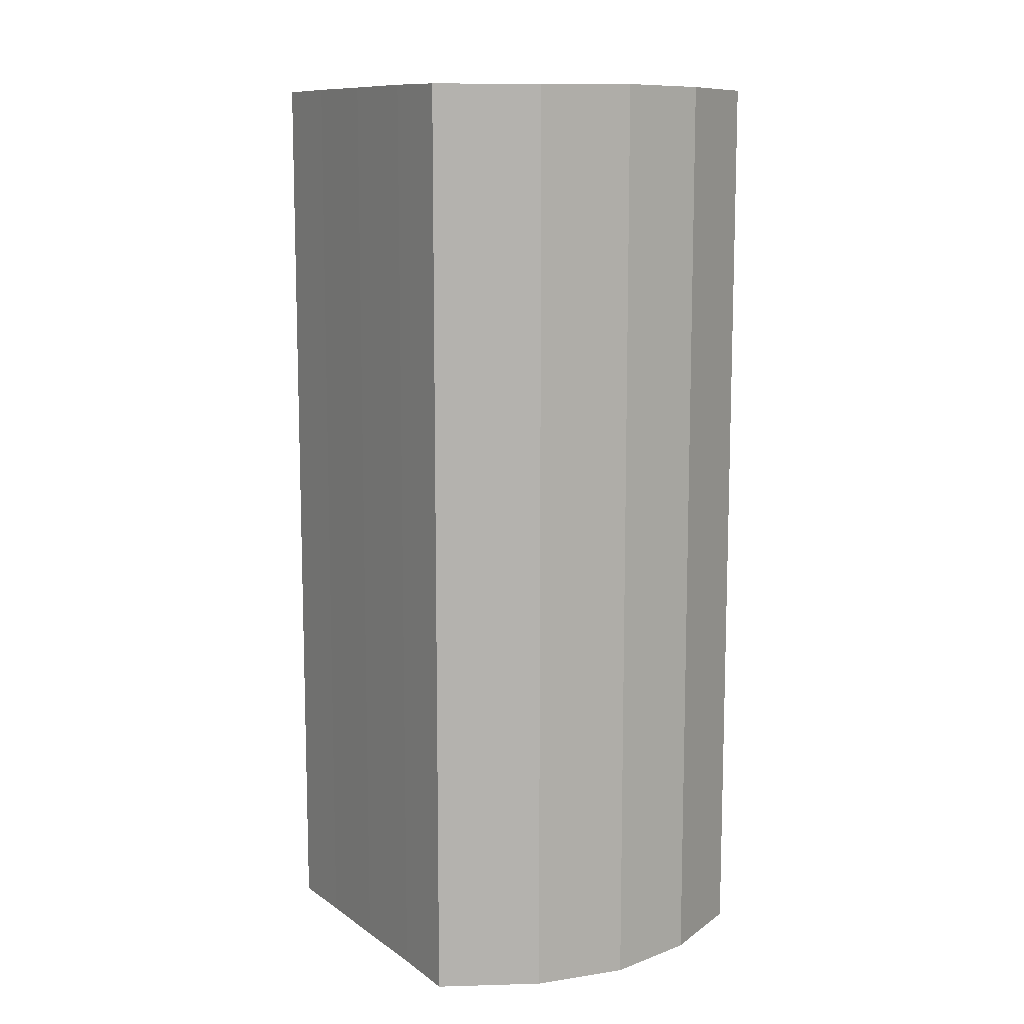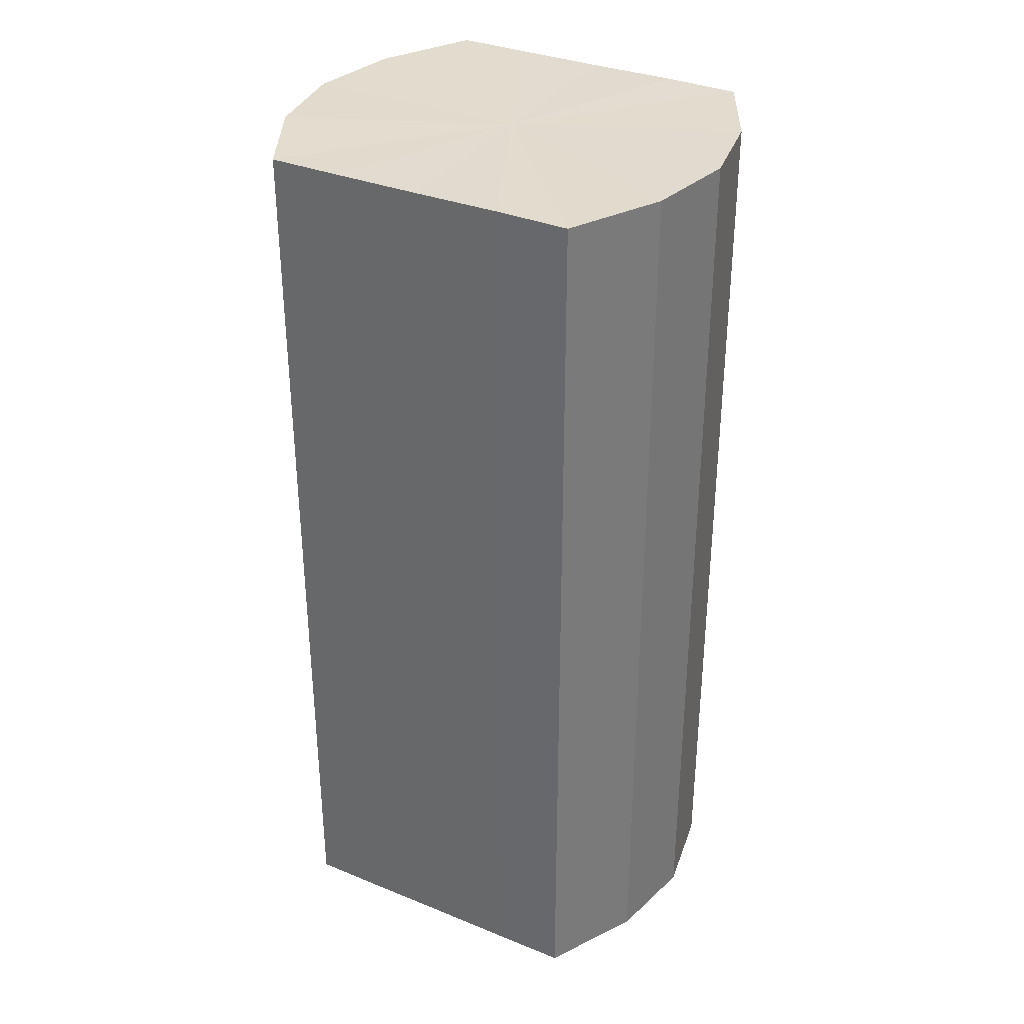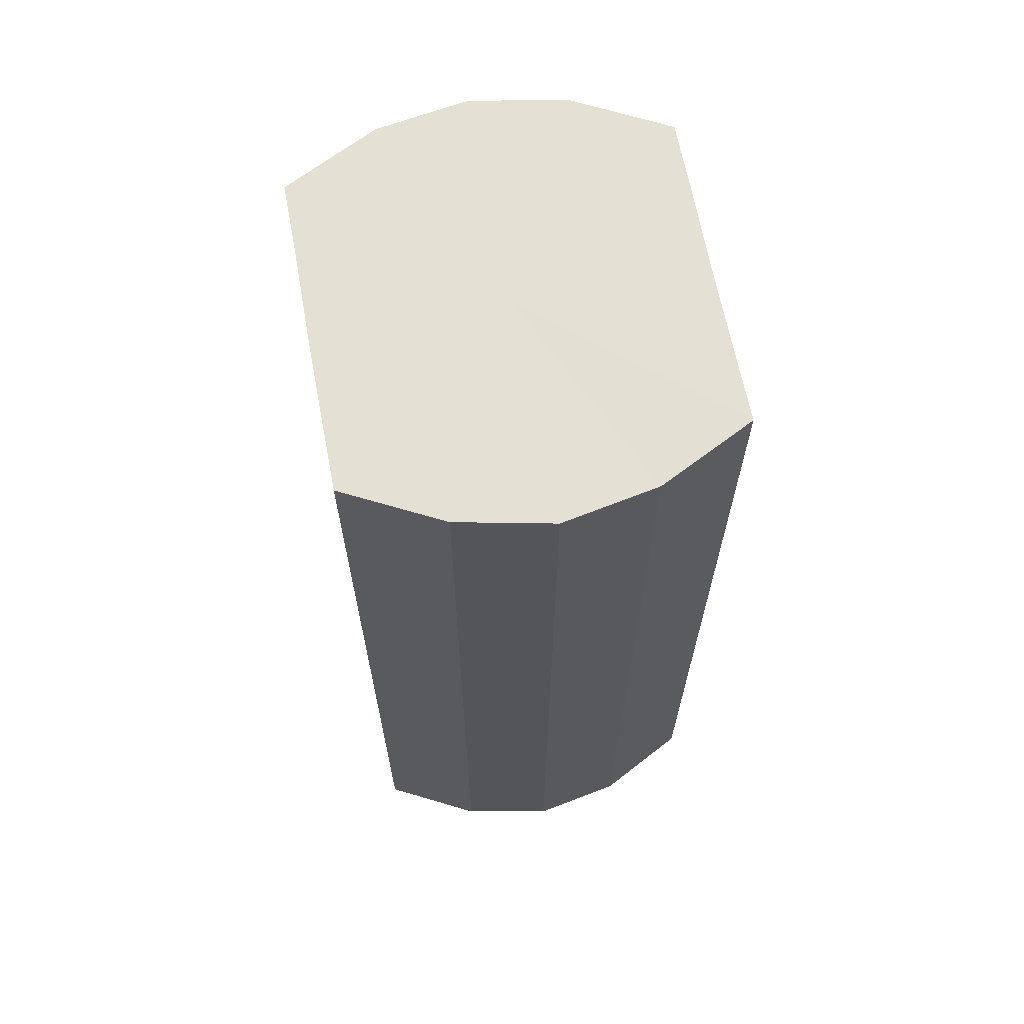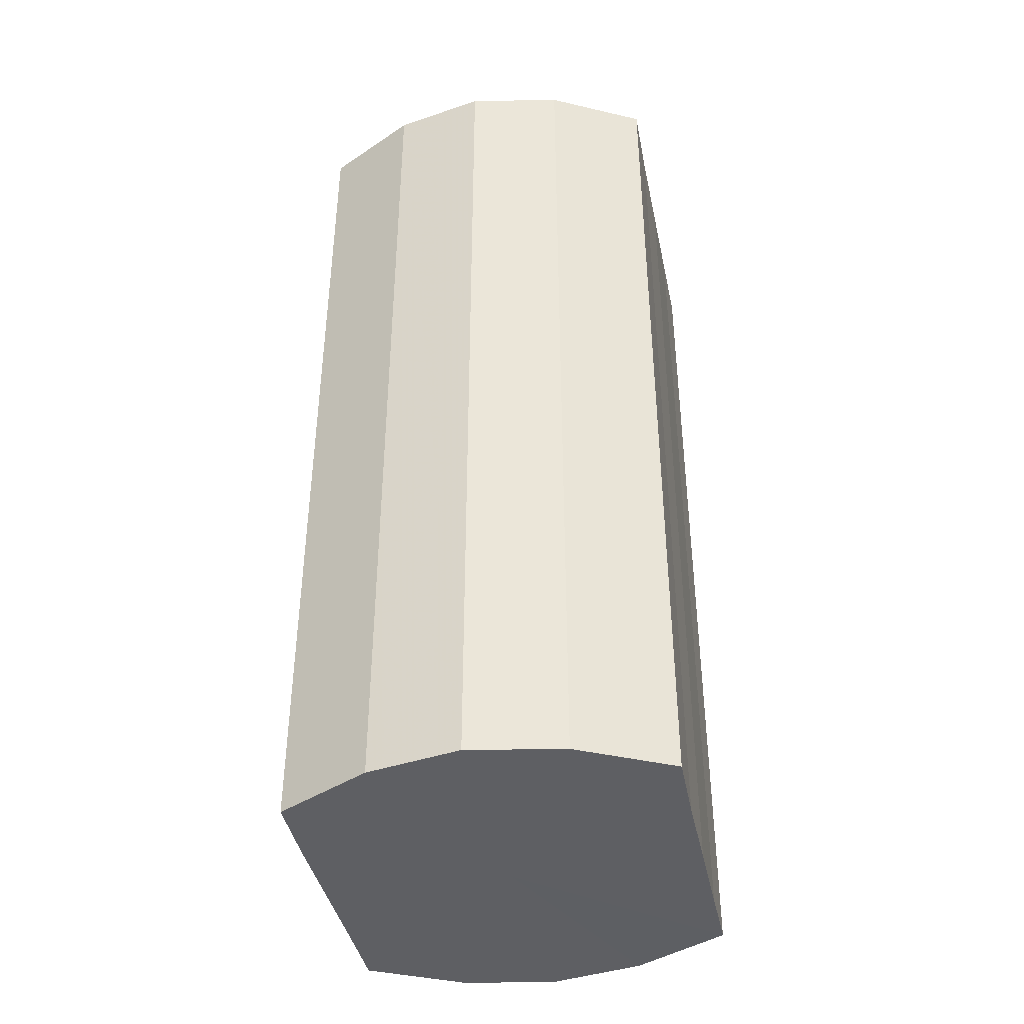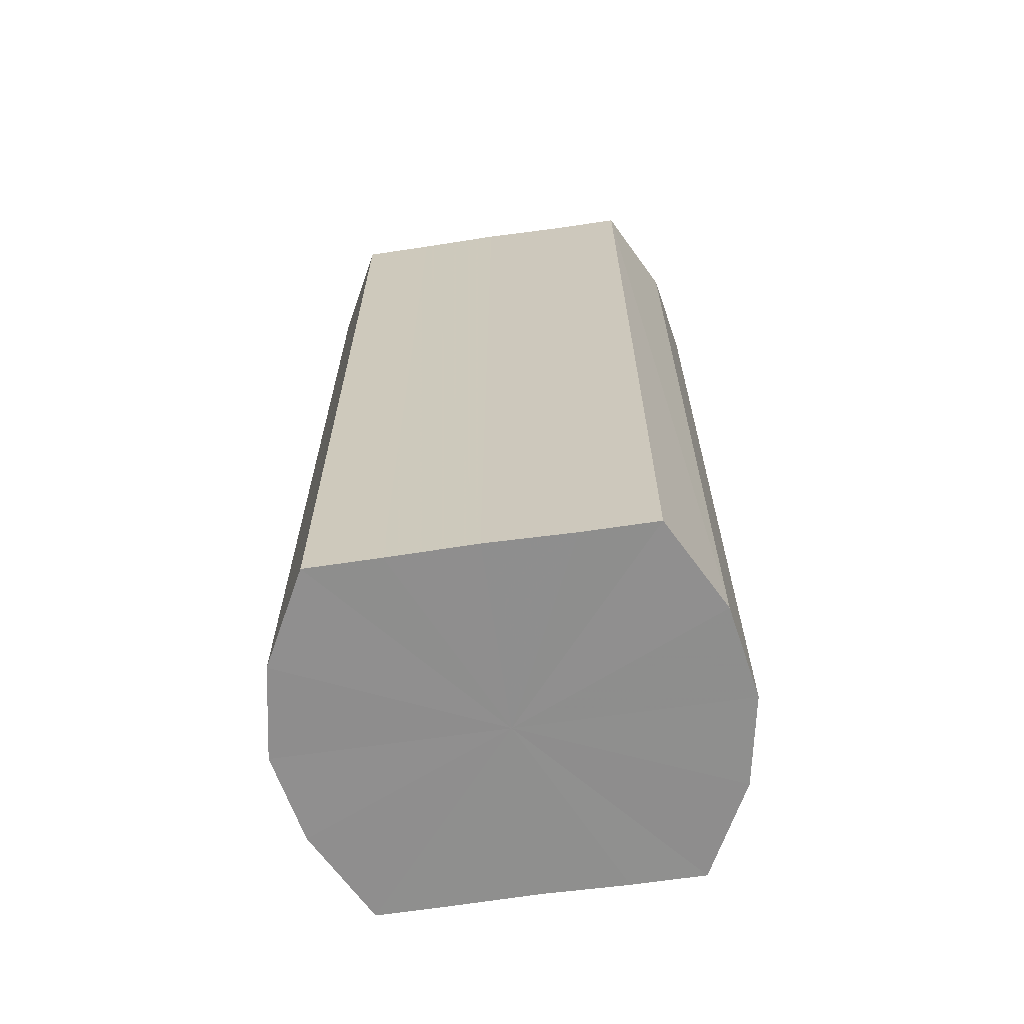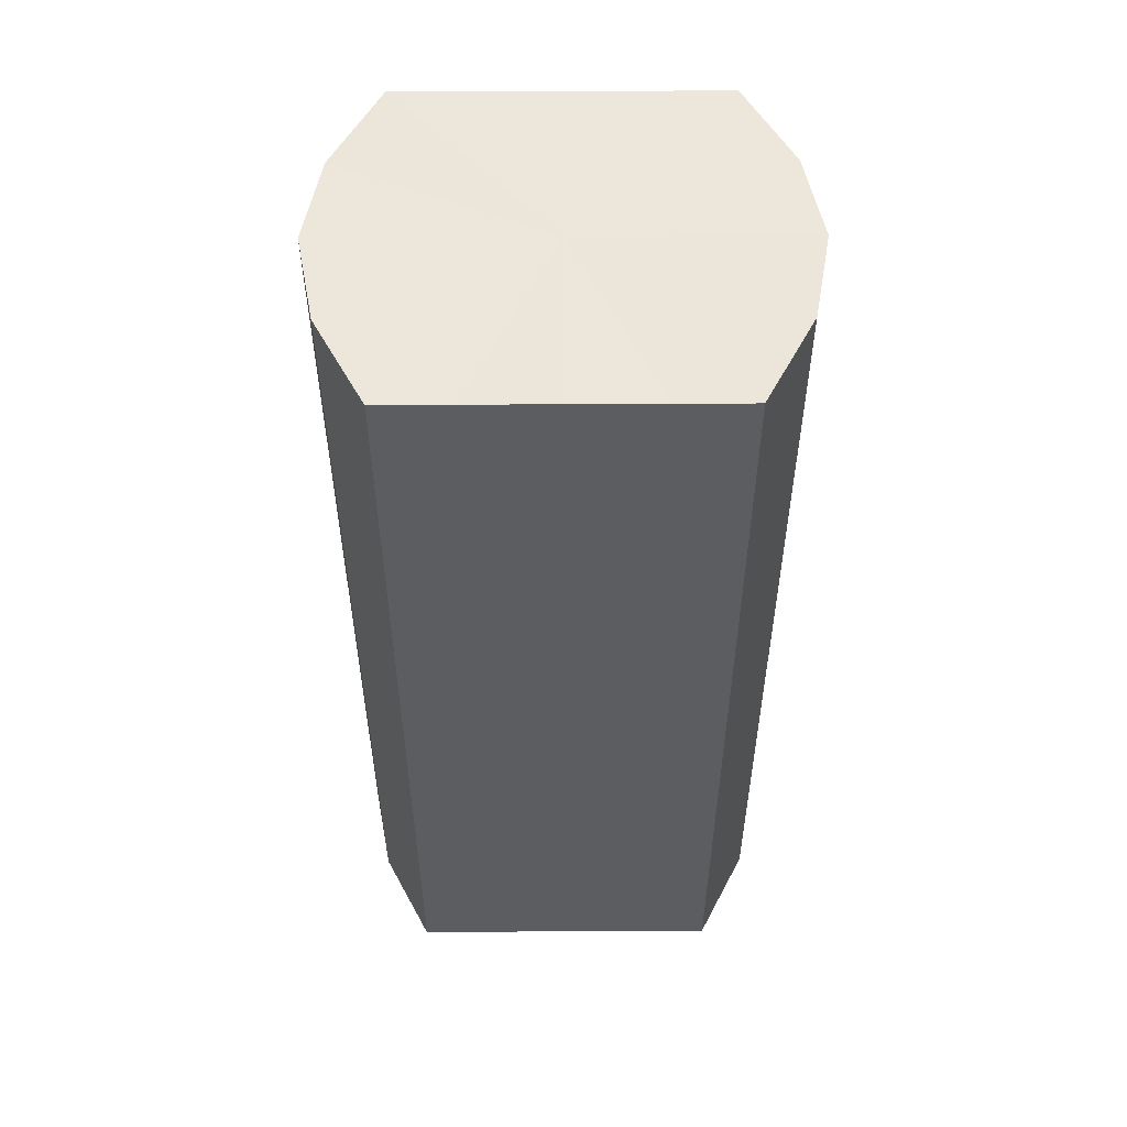
<metadata>
{"format":"obj","ext":"obj","renderer":"f3d","projection":"perspective","resolution":1024,"background":"white","views":[{"elev":10.7,"azim":148.4,"up":"+Y"},{"elev":33.9,"azim":118.8,"up":"+Y"},{"elev":65.7,"azim":-10.6,"up":"+Y"},{"elev":-40.8,"azim":11.5,"up":"+Y"},{"elev":-65.1,"azim":98.4,"up":"+Y"},{"elev":53.6,"azim":89.6,"up":"+Y"}]}
</metadata>
<code>
o 12868
v 2172 1892 8.564
v 2172 1892 8.554
v 2172 1892 8.564
v 2172 1892 8.546
v 2172 1892 8.554
v 2172 1892 8.573
v 2172 1892 8.573
v 2172 1892 8.541
v 2172 1892 8.546
v 2172 1892 8.581
v 2172 1892 8.581
v 2172 1892 8.539
v 2172 1892 8.541
v 2172 1892 8.586
v 2172 1892 8.586
v 2172 1892 8.541
v 2172 1892 8.539
v 2172 1892 8.588
v 2172 1892 8.588
v 2172 1892 8.546
v 2172 1892 8.541
v 2172 1892 8.586
v 2172 1892 8.586
v 2172 1892 8.554
v 2172 1892 8.546
v 2172 1892 8.581
v 2172 1892 8.581
v 2172 1892 8.564
v 2172 1892 8.554
v 2172 1892 8.573
v 2172 1892 8.573
v 2172 1892 8.564
v 2172 1892 8.564
v 2172 1892 8.554
v 2172 1892 8.554
v 2172 1892 8.546
v 2172 1892 8.546
v 2172 1892 8.573
v 2172 1892 8.564
v 2172 1892 8.581
v 2172 1892 8.573
v 2172 1892 8.541
v 2172 1892 8.541
v 2172 1892 8.586
v 2172 1892 8.581
v 2172 1892 8.588
v 2172 1892 8.586
v 2172 1892 8.539
v 2172 1892 8.539
v 2172 1892 8.586
v 2172 1892 8.588
v 2172 1892 8.581
v 2172 1892 8.586
v 2172 1892 8.541
v 2172 1892 8.541
v 2172 1892 8.573
v 2172 1892 8.581
v 2172 1892 8.564
v 2172 1892 8.573
v 2172 1892 8.546
v 2172 1892 8.546
v 2172 1892 8.554
v 2172 1892 8.564
v 2172 1892 8.554
v 2172 1892 8.564
v 2172 1892 8.554
v 2172 1892 8.564
v 2172 1892 8.546
v 2172 1892 8.573
v 2172 1892 8.541
v 2172 1892 8.581
v 2172 1892 8.539
v 2172 1892 8.586
v 2172 1892 8.541
v 2172 1892 8.588
v 2172 1892 8.546
v 2172 1892 8.586
v 2172 1892 8.554
v 2172 1892 8.581
v 2172 1892 8.564
v 2172 1892 8.573
v 2172 1892 8.564
v 2172 1892 8.564
v 2172 1892 8.554
v 2172 1892 8.573
v 2172 1892 8.546
v 2172 1892 8.581
v 2172 1892 8.541
v 2172 1892 8.586
v 2172 1892 8.539
v 2172 1892 8.588
v 2172 1892 8.541
v 2172 1892 8.586
v 2172 1892 8.546
v 2172 1892 8.581
v 2172 1892 8.554
v 2172 1892 8.573
v 2172 1892 8.564
f 1 2 3
f 2 4 5
f 6 1 7
f 4 8 9
f 10 6 11
f 8 12 13
f 14 10 15
f 12 16 17
f 18 14 19
f 16 20 21
f 22 18 23
f 20 24 25
f 26 22 27
f 24 28 29
f 30 26 31
f 28 30 32
f 33 34 35
f 35 36 37
f 38 39 33
f 40 41 38
f 37 42 43
f 44 45 40
f 46 47 44
f 43 48 49
f 50 51 46
f 52 53 50
f 49 54 55
f 56 57 52
f 58 59 56
f 55 60 61
f 62 63 58
f 61 64 62
f 65 66 67
f 65 68 66
f 65 67 69
f 65 70 68
f 65 69 71
f 65 72 70
f 65 71 73
f 65 74 72
f 65 73 75
f 65 76 74
f 65 75 77
f 65 78 76
f 65 77 79
f 65 80 78
f 65 79 81
f 65 81 80
f 82 83 84
f 82 85 83
f 82 84 86
f 82 87 85
f 82 86 88
f 82 89 87
f 82 88 90
f 82 91 89
f 82 90 92
f 82 93 91
f 82 92 94
f 82 95 93
f 82 94 96
f 82 97 95
f 82 96 98
f 82 98 97

</code>
